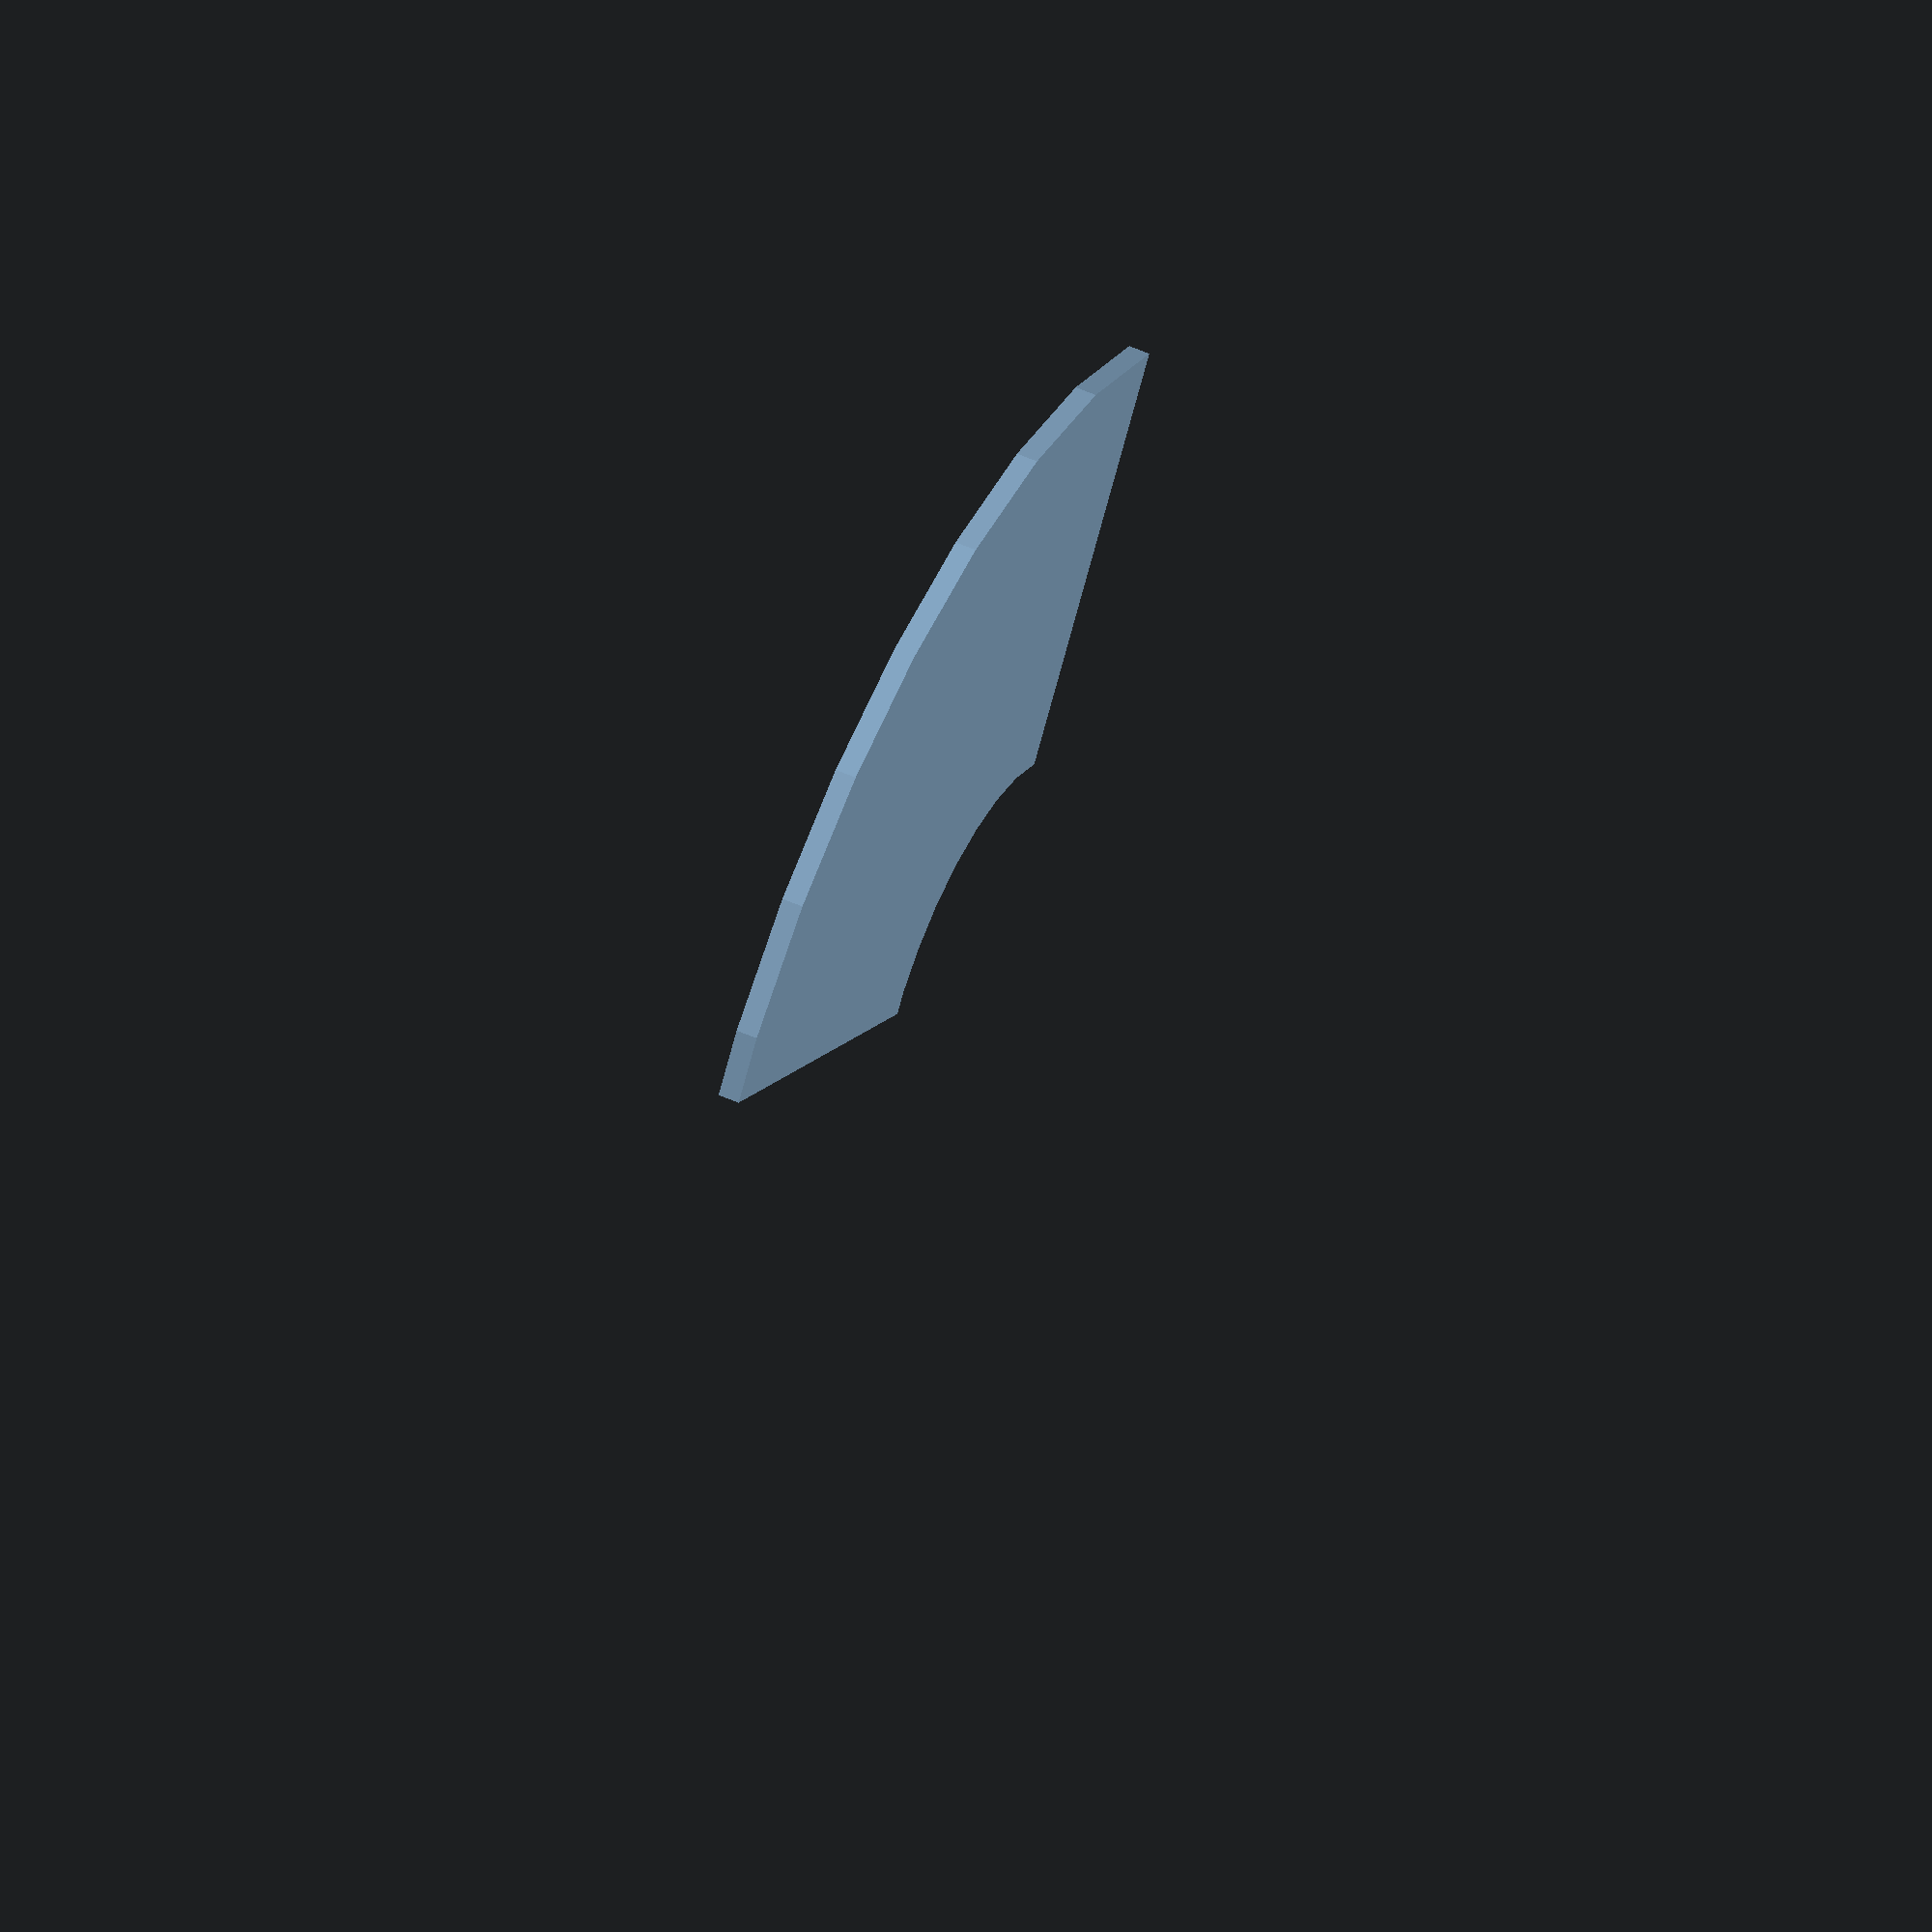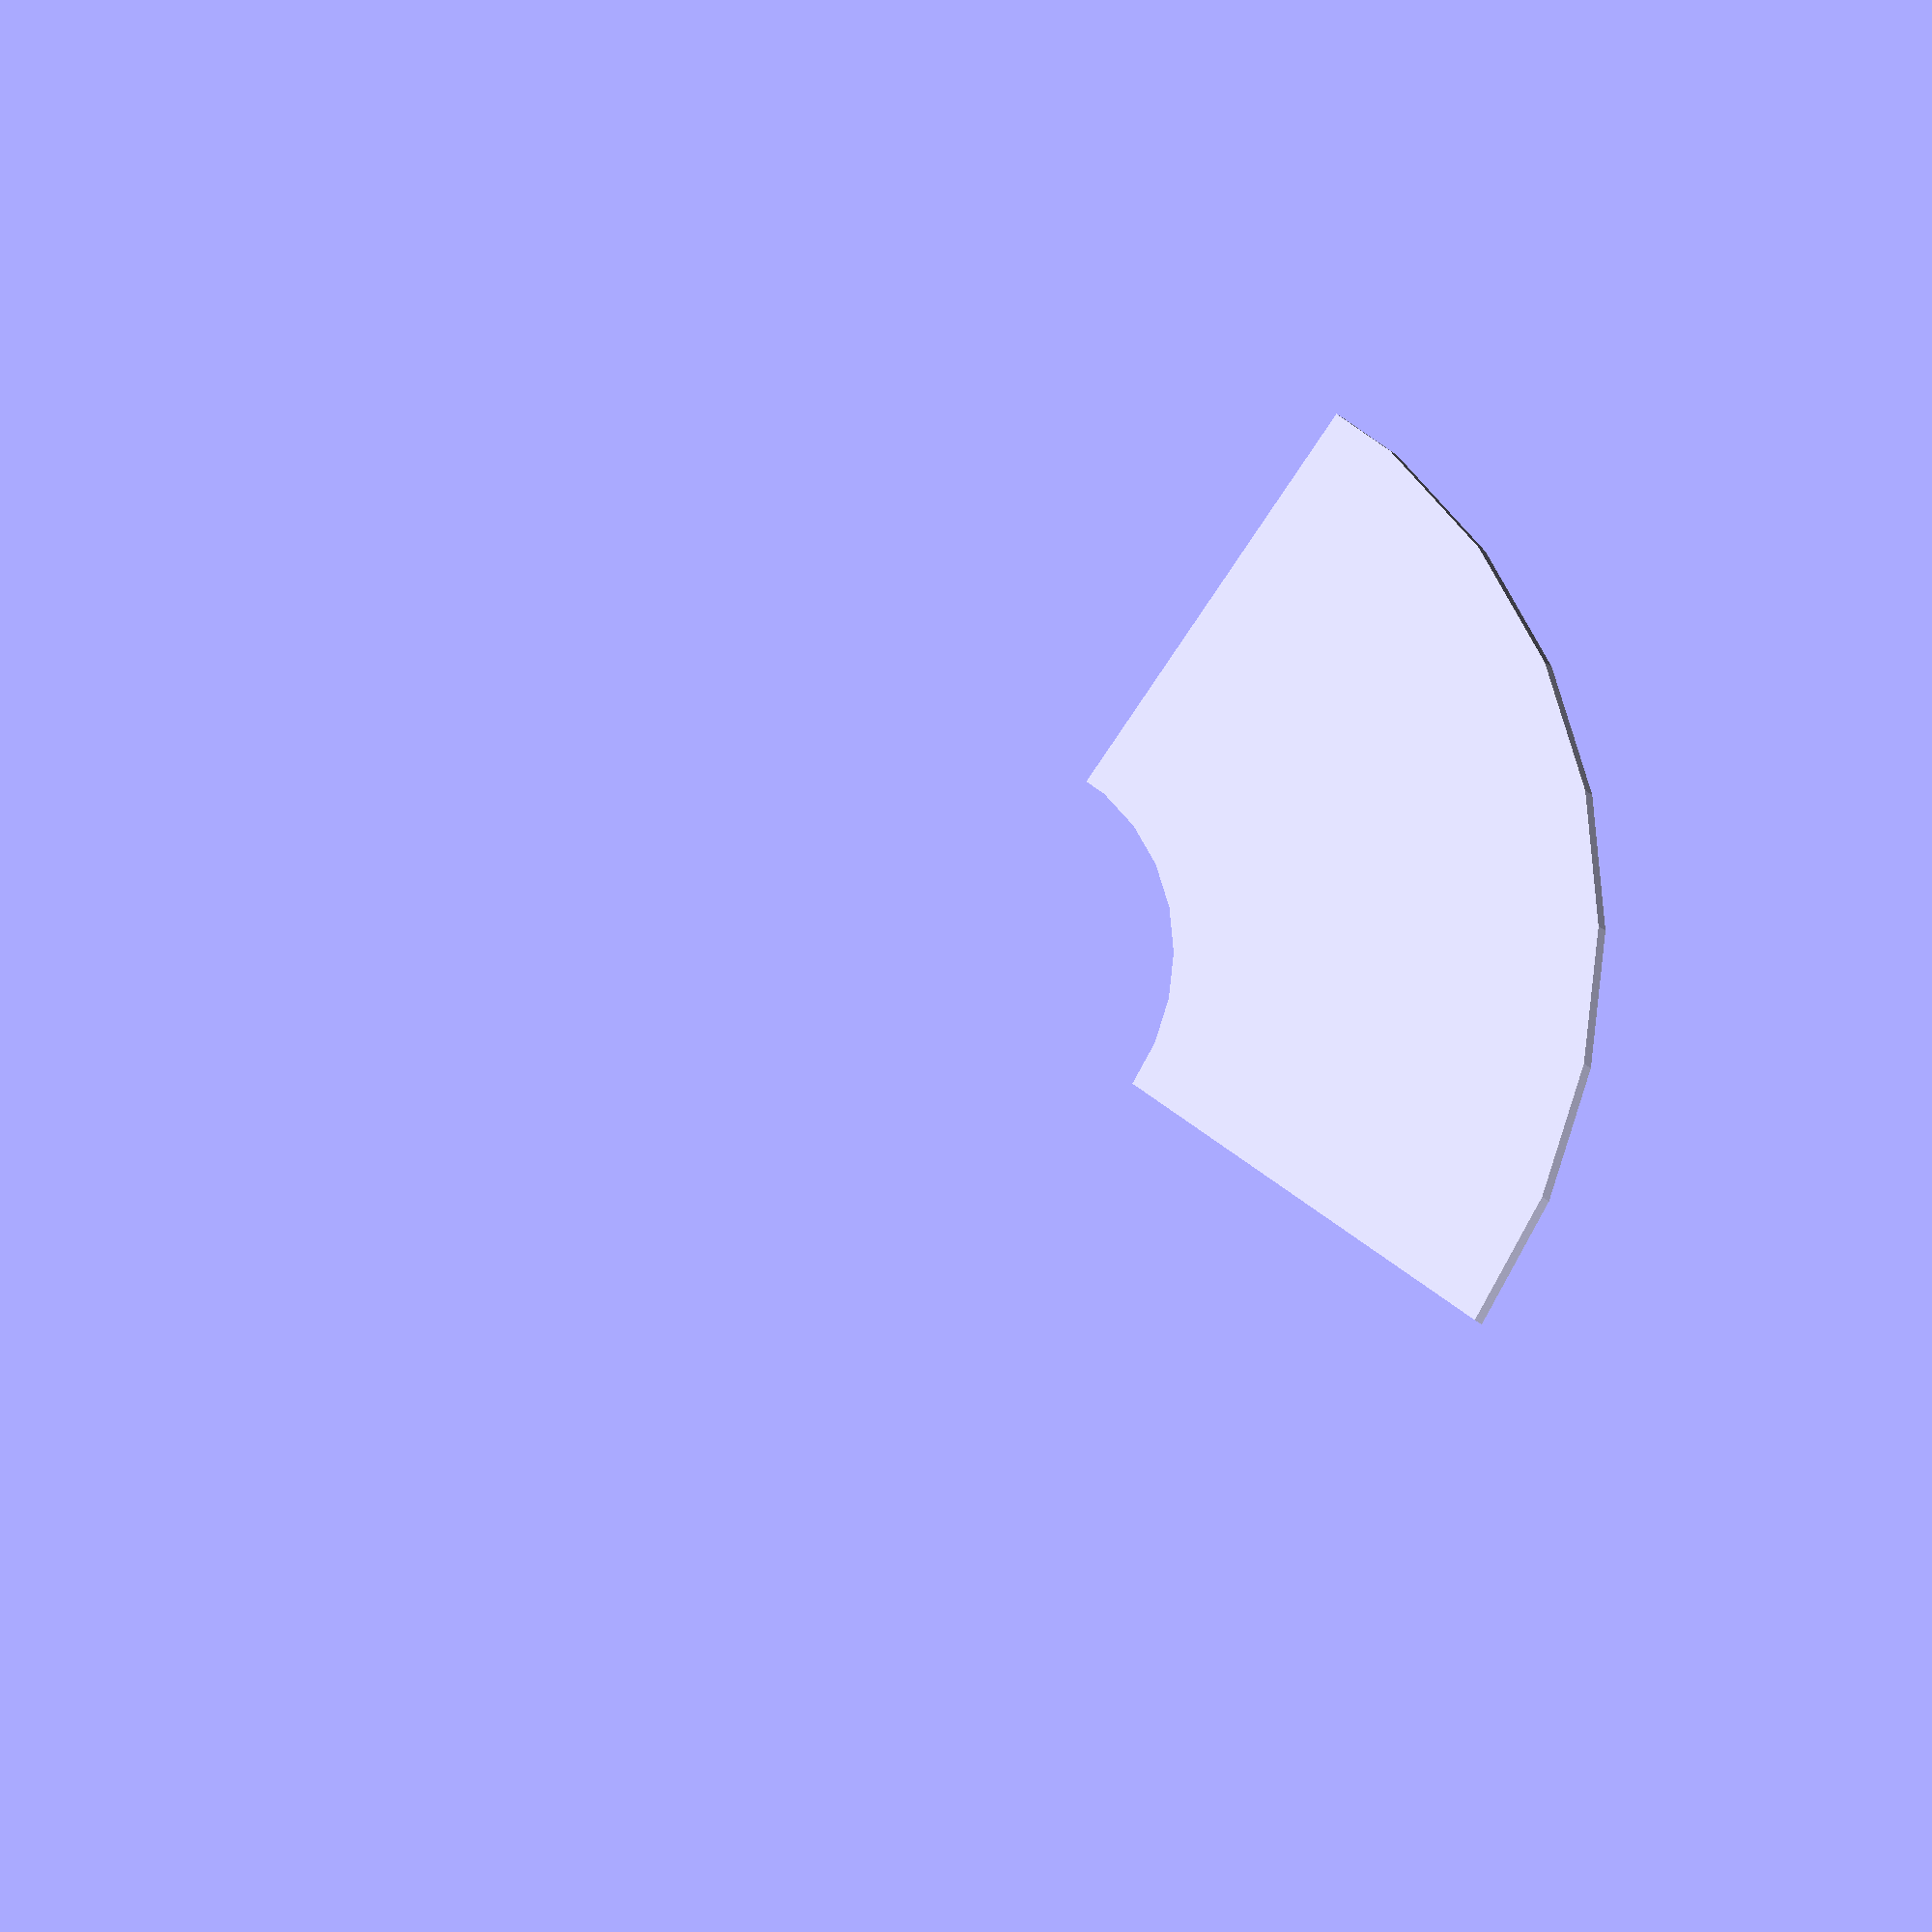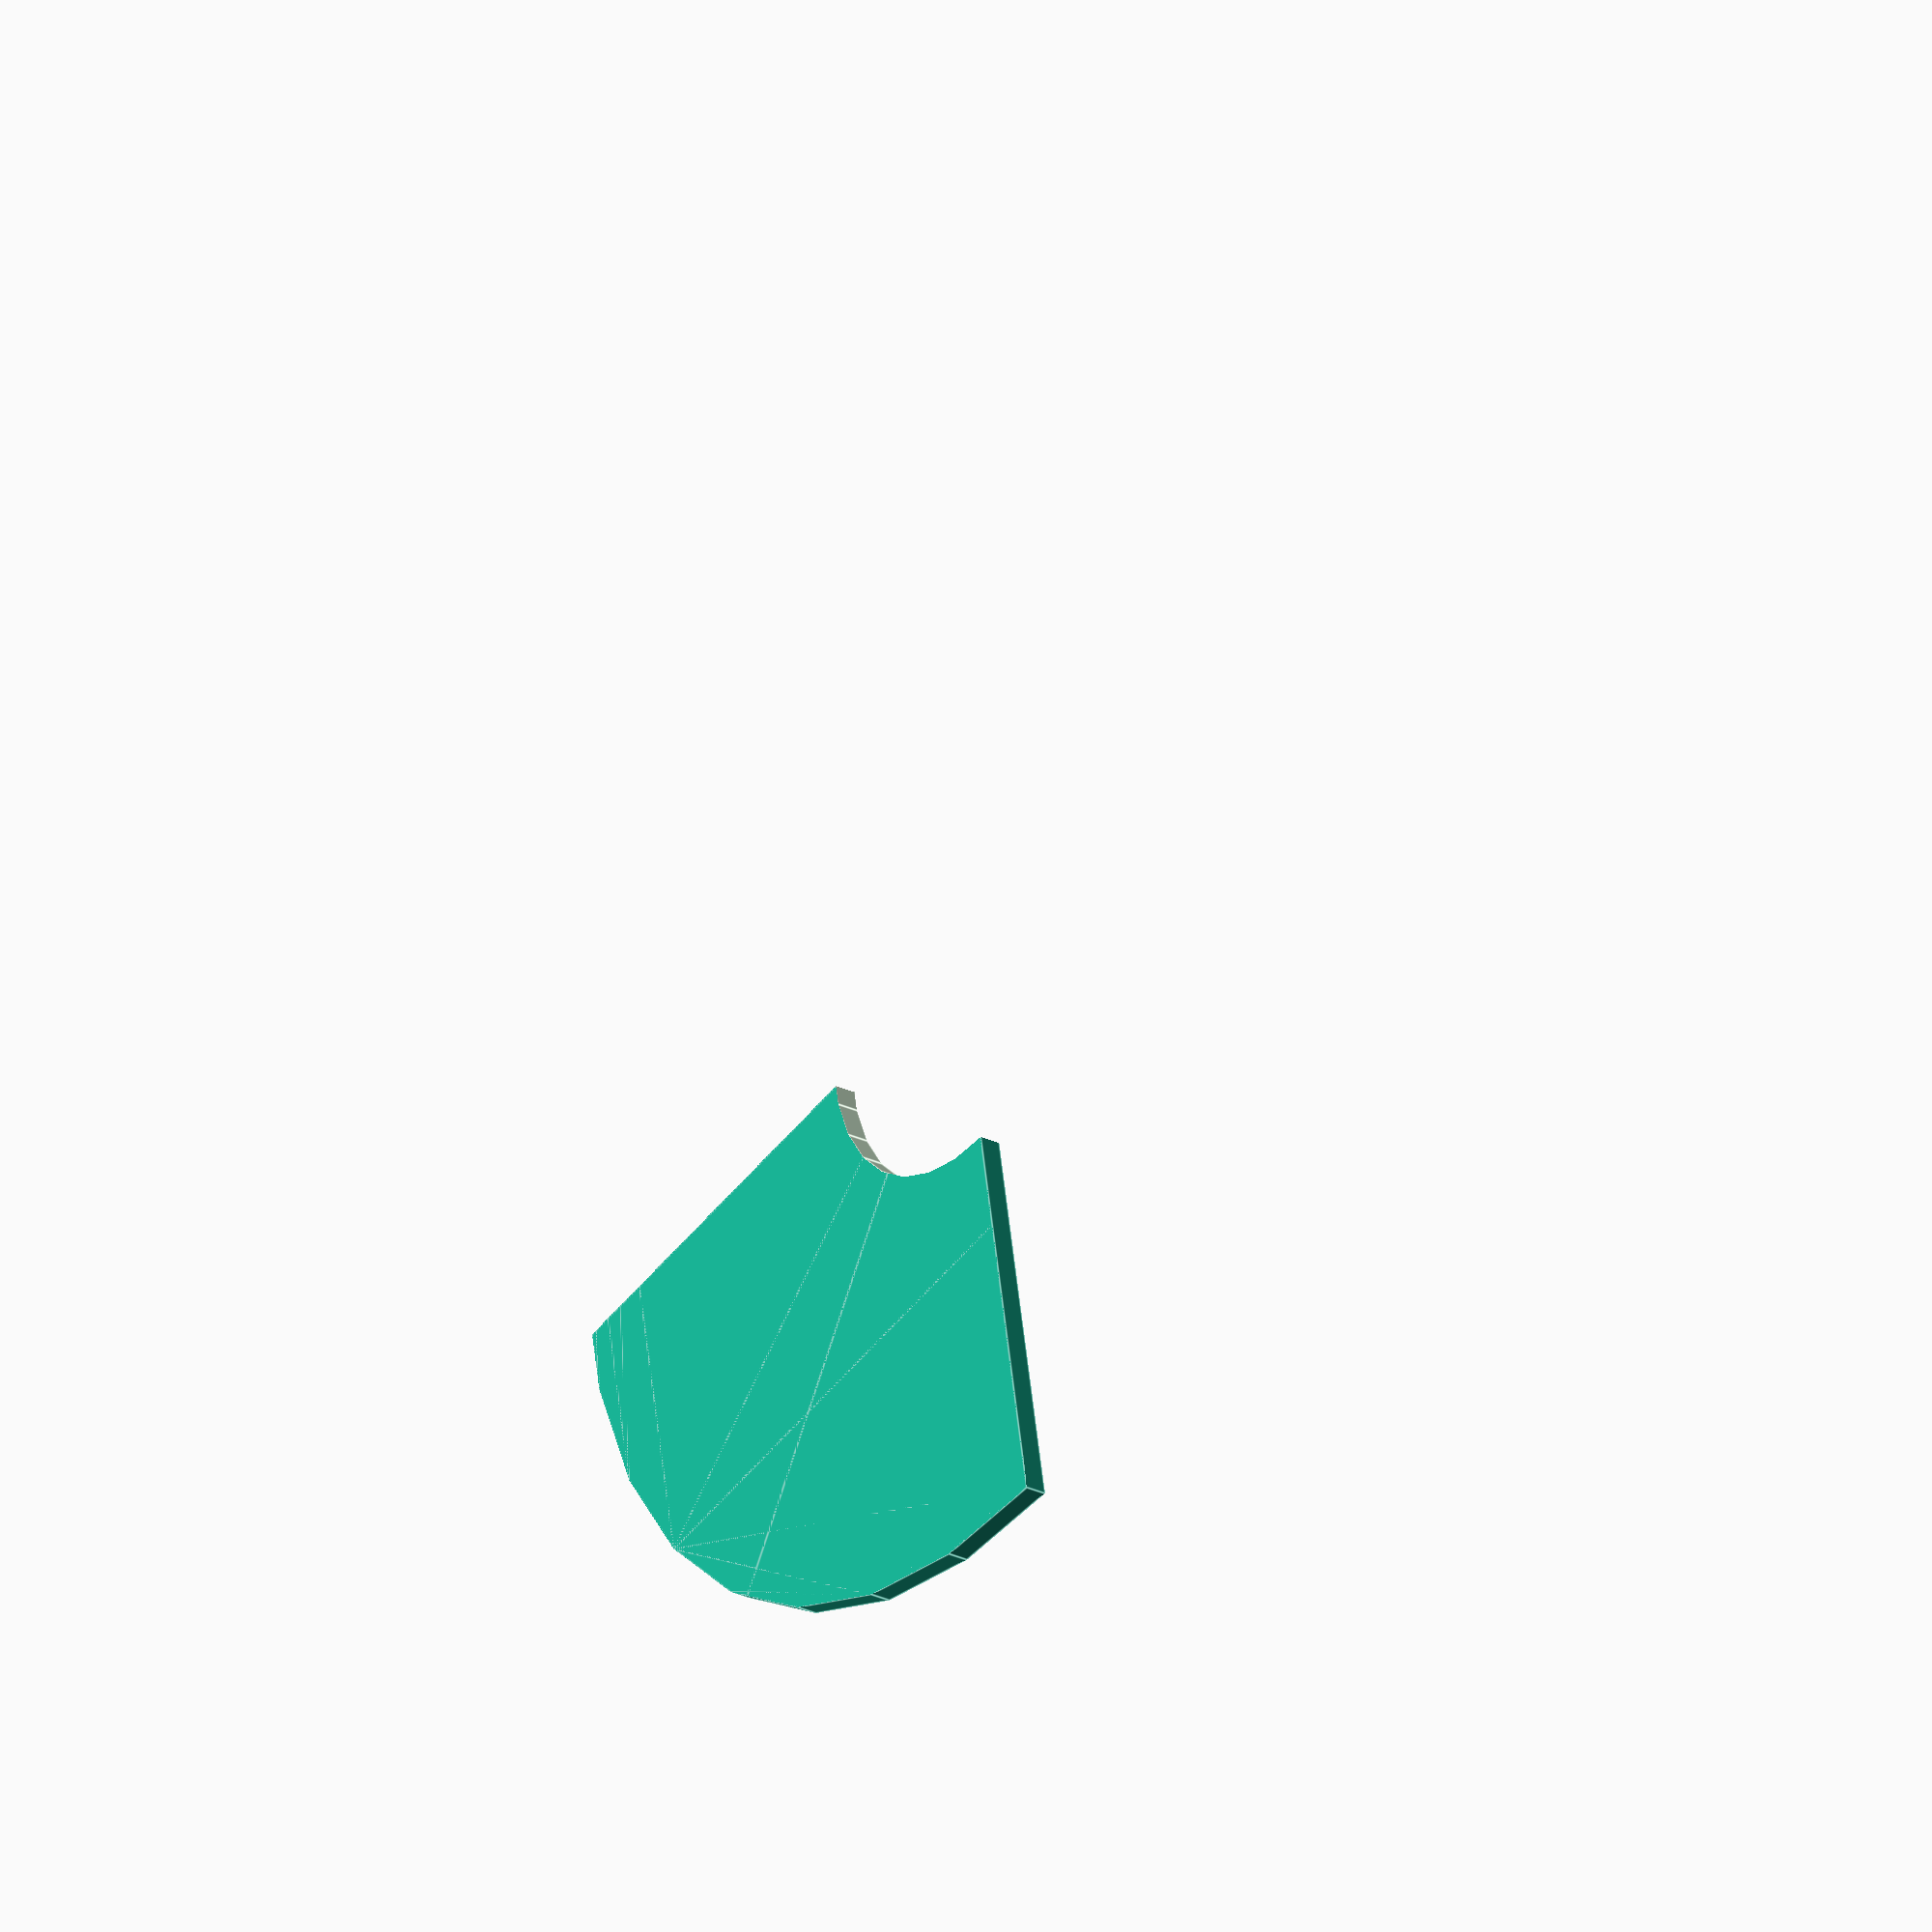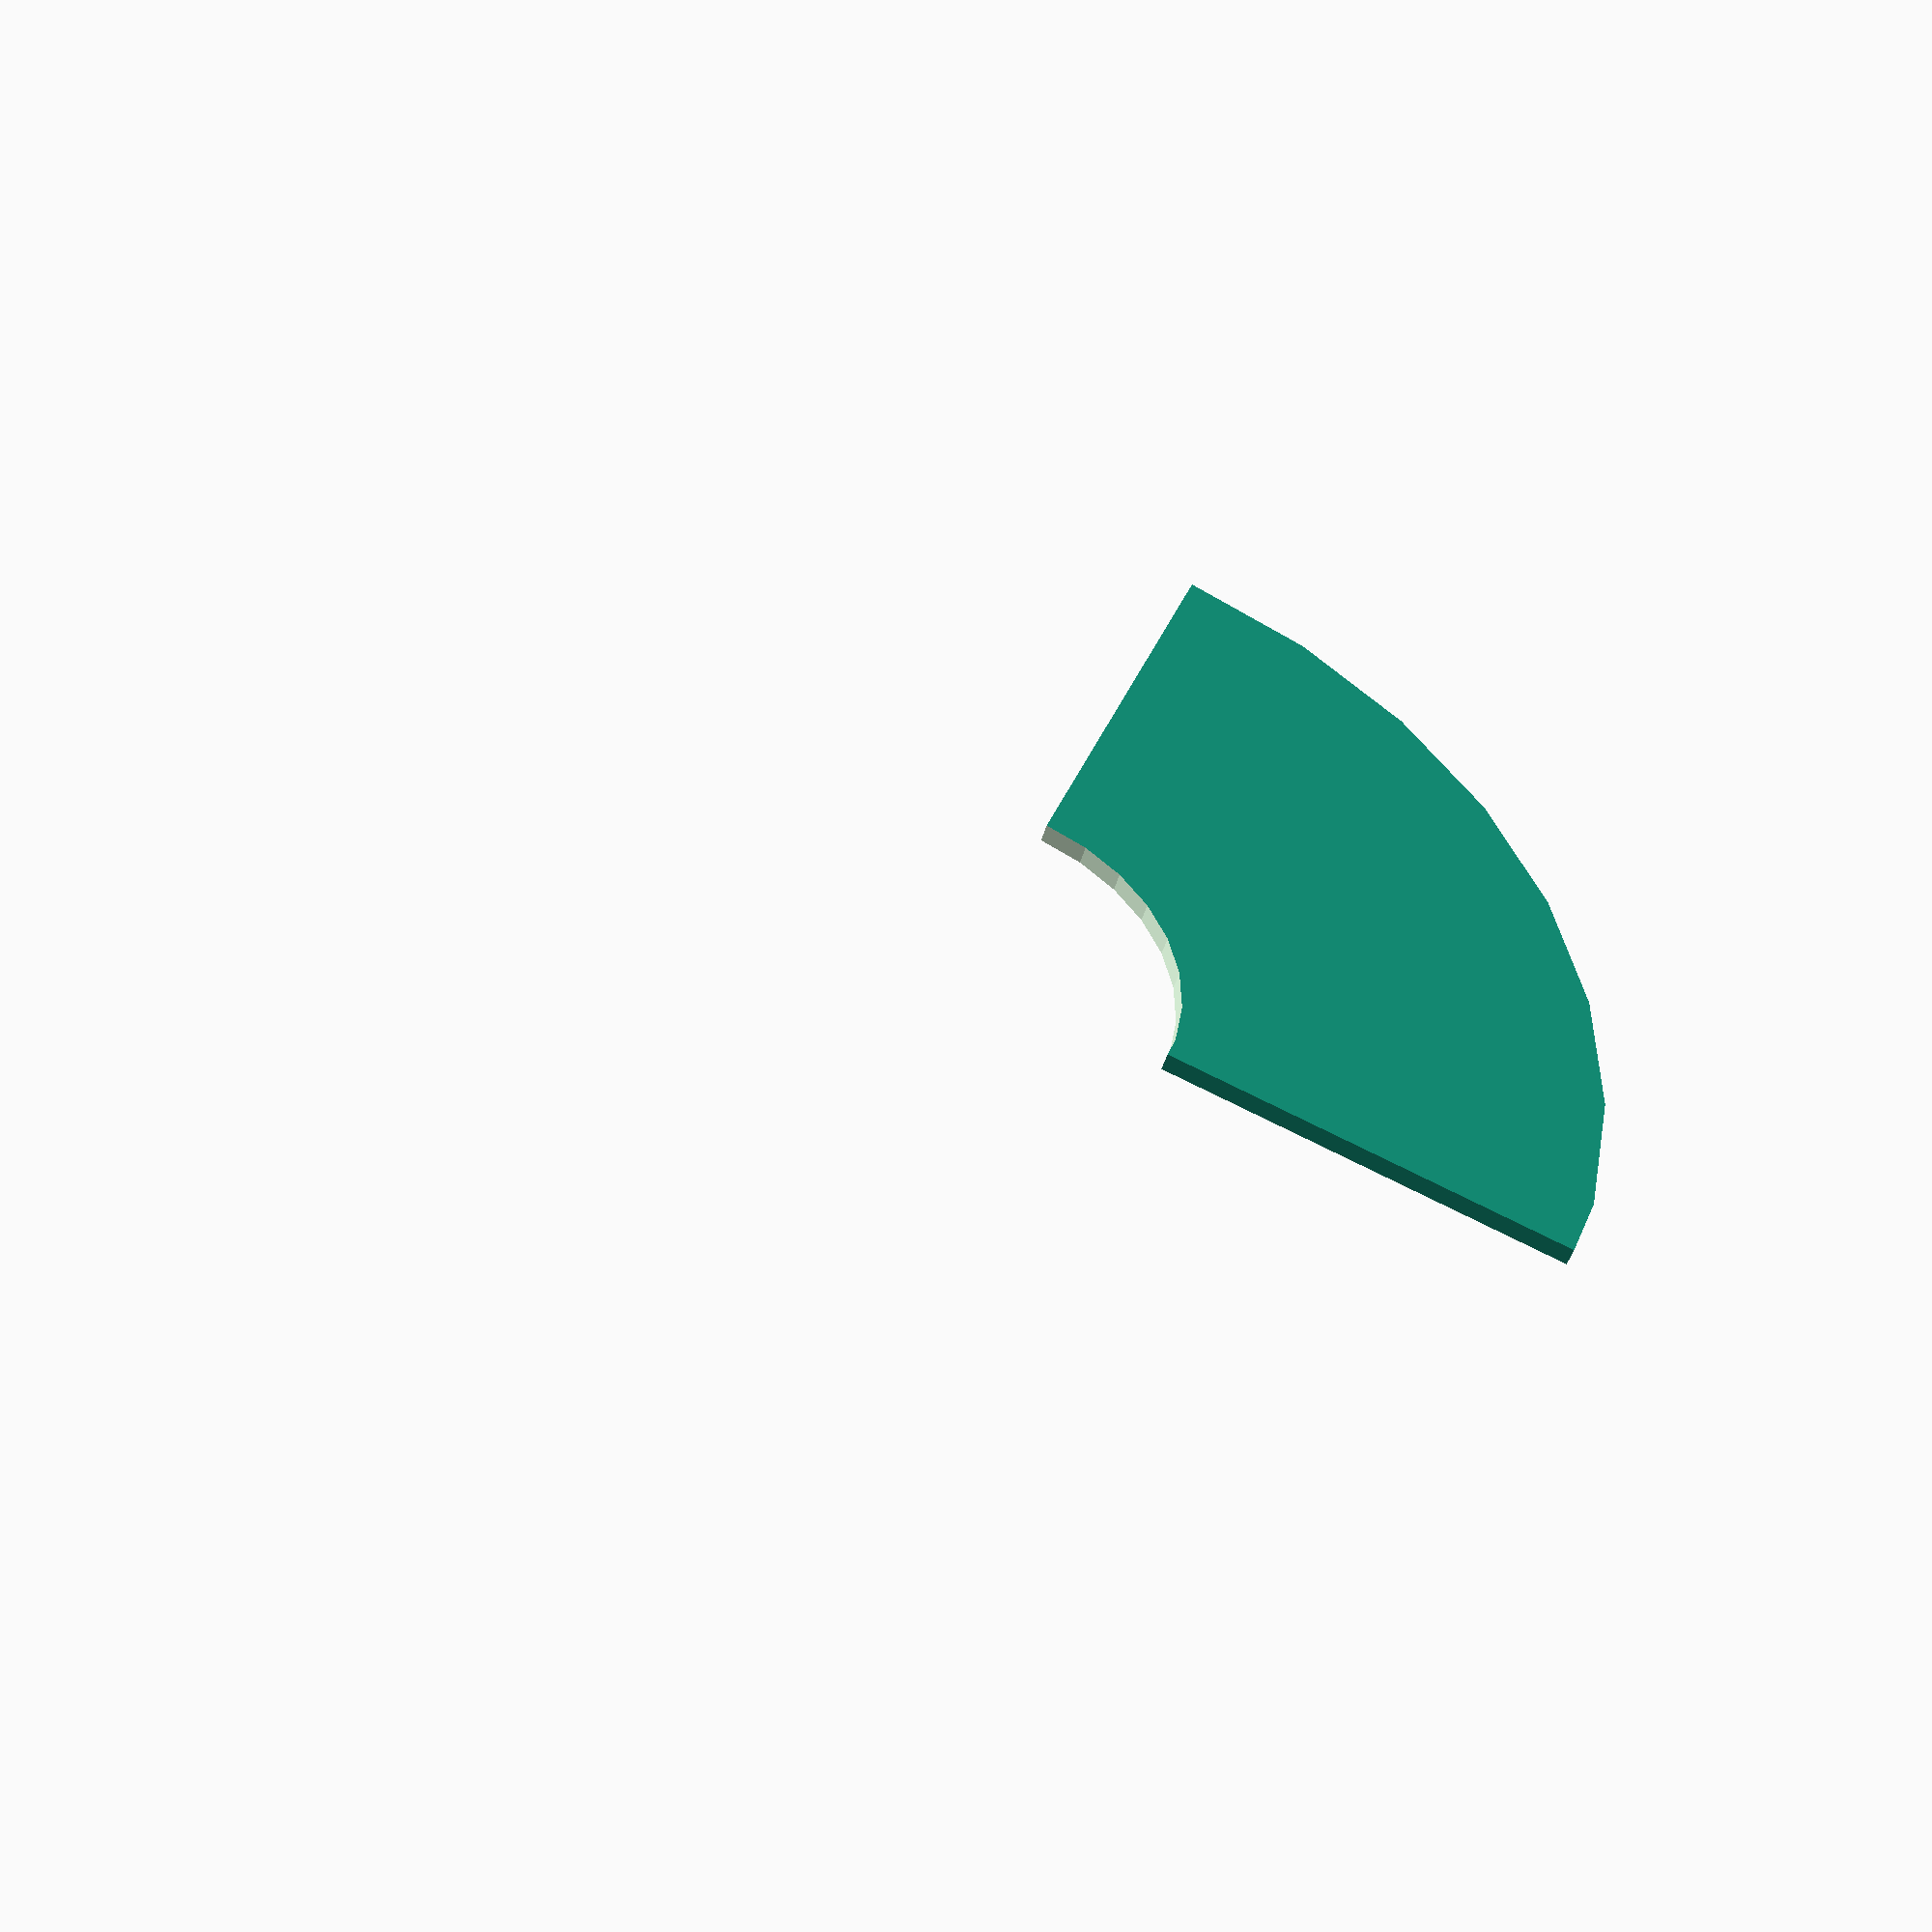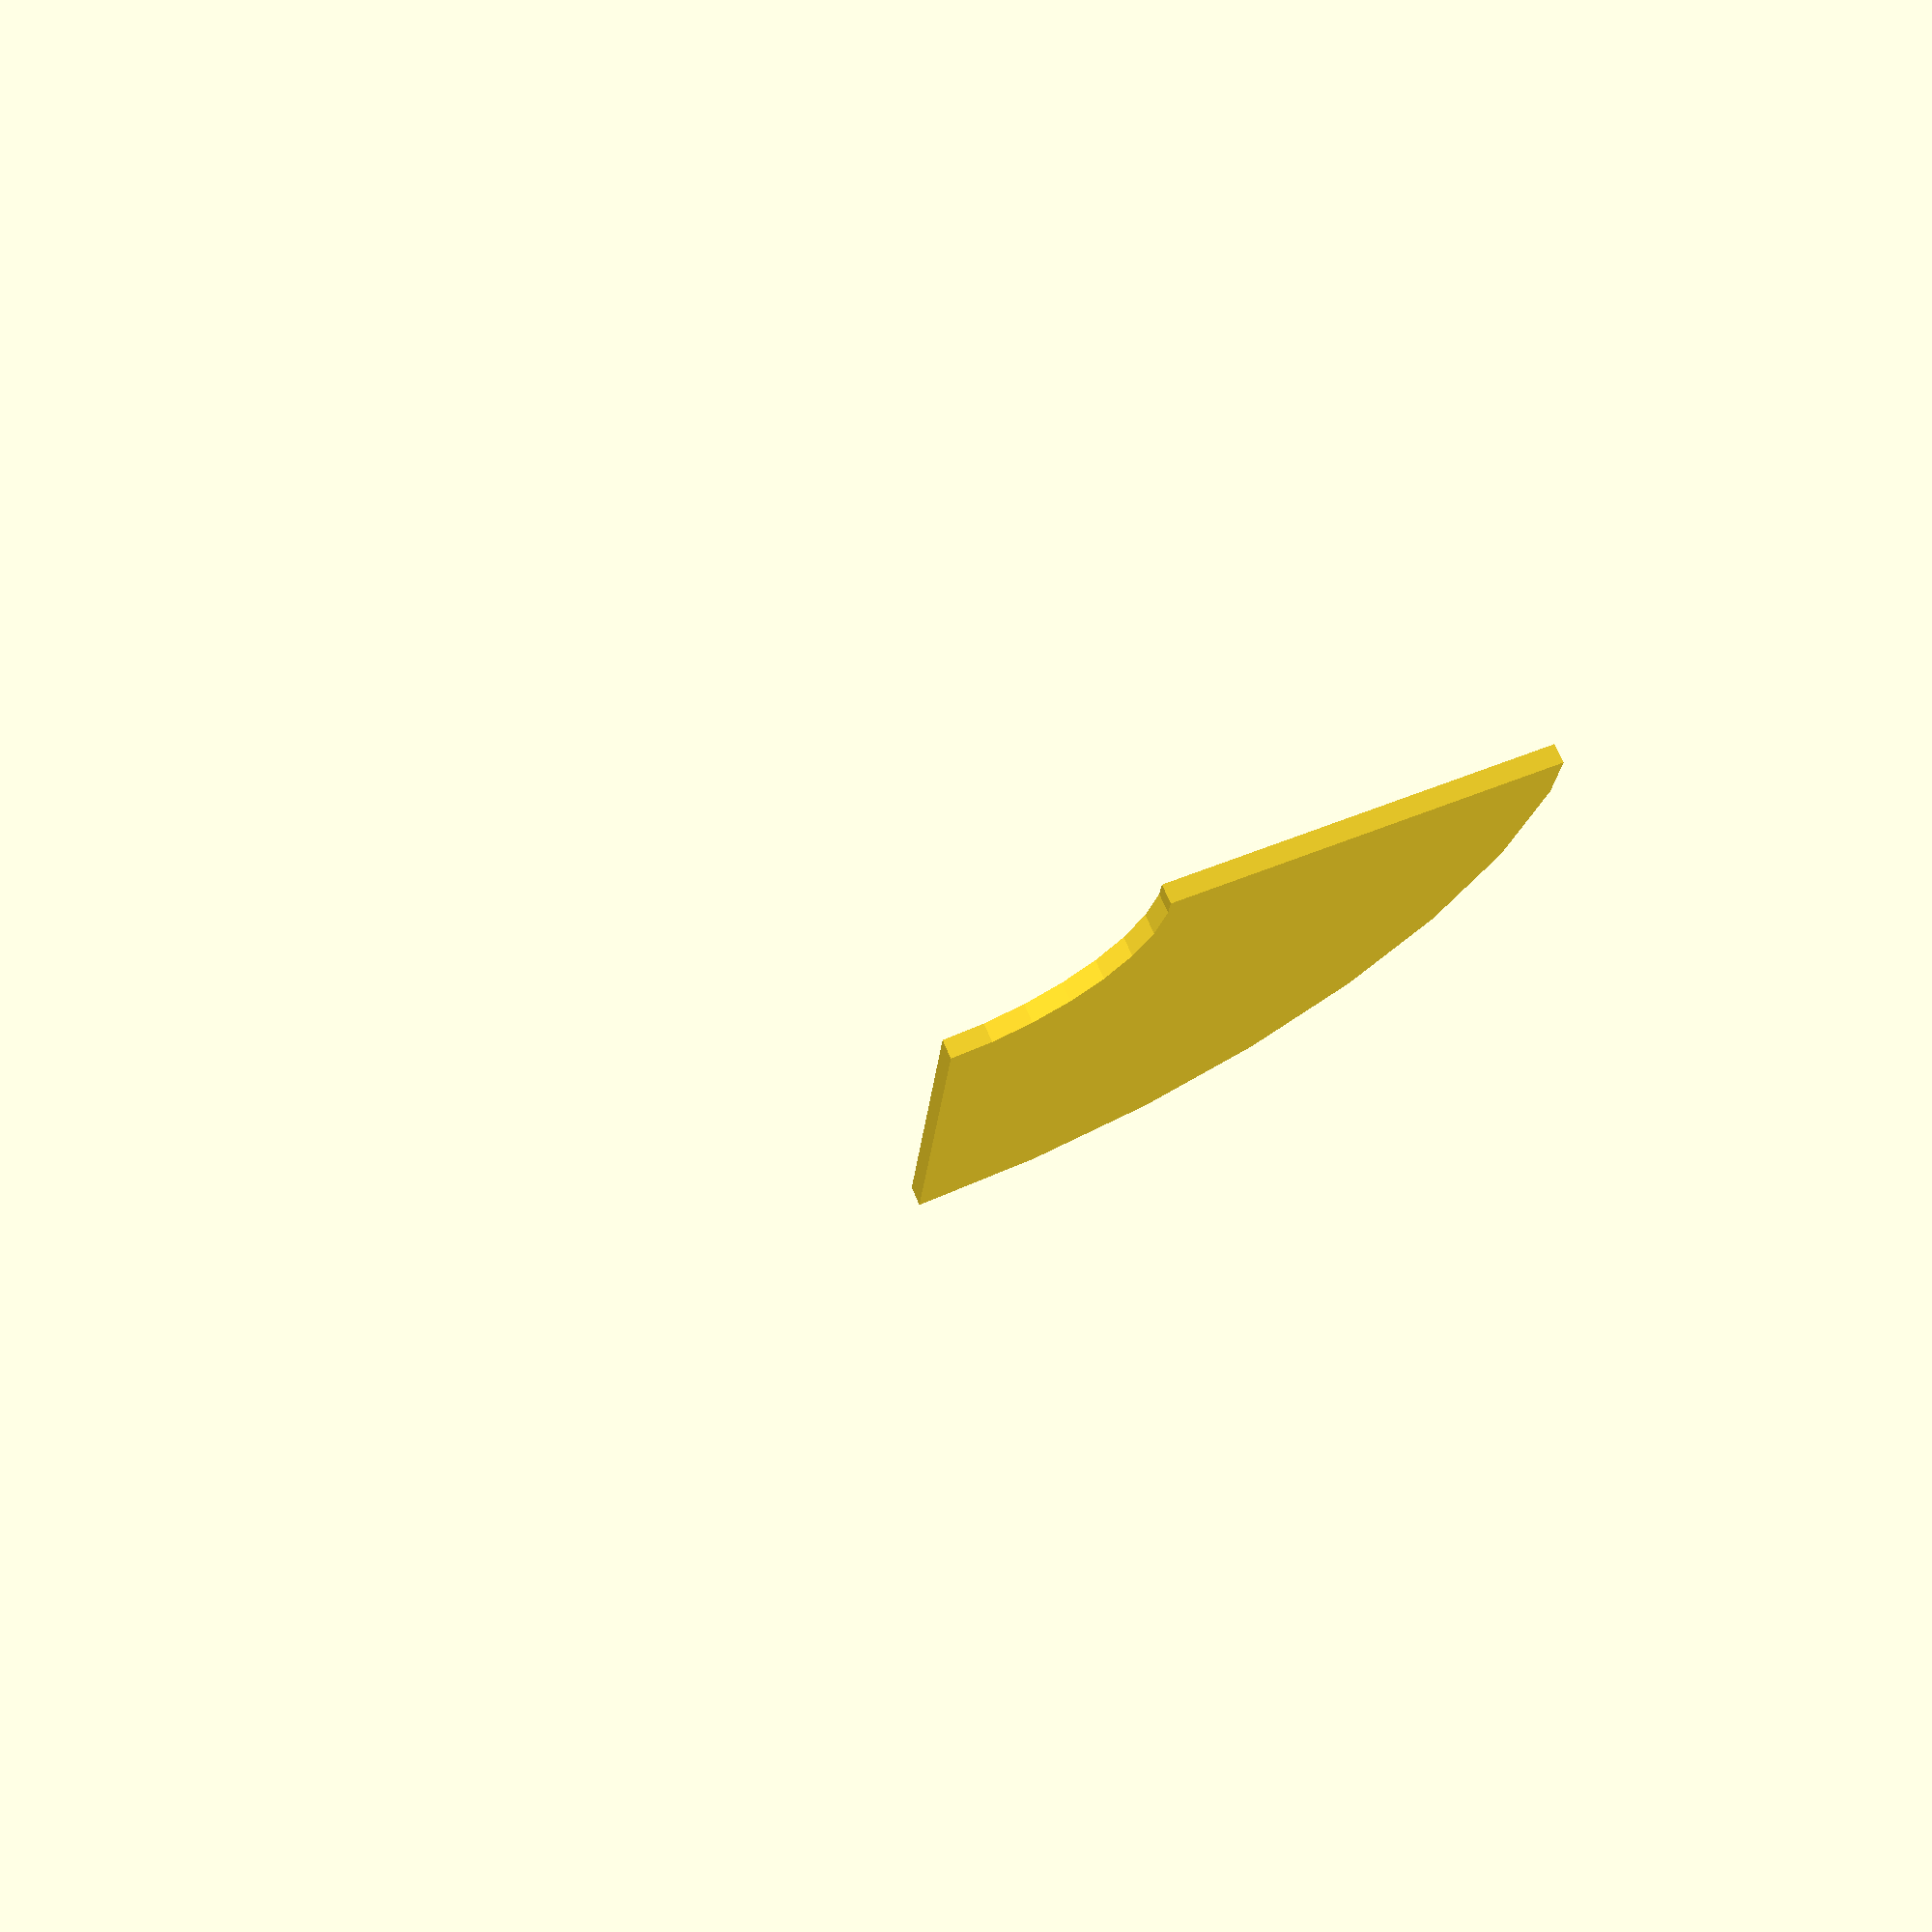
<openscad>
// Unit of length: Unit.MM
intersection()
{
   difference()
   {
      circle(d = 60.0);
      circle(d = 20.0);
   }
   polygon(points = [[0.0, 0.0], [-0.0052, -30.01], [30.01, -30.01], [30.01, 30.01], [30.01, 0.0052]], convexity = 1);
}

</openscad>
<views>
elev=128.9 azim=54.2 roll=63.9 proj=o view=solid
elev=191.7 azim=323.7 roll=341.8 proj=o view=solid
elev=209.2 azim=259.4 roll=123.9 proj=o view=edges
elev=223.2 azim=112.3 roll=194.2 proj=p view=wireframe
elev=290.8 azim=84.9 roll=157.2 proj=p view=solid
</views>
